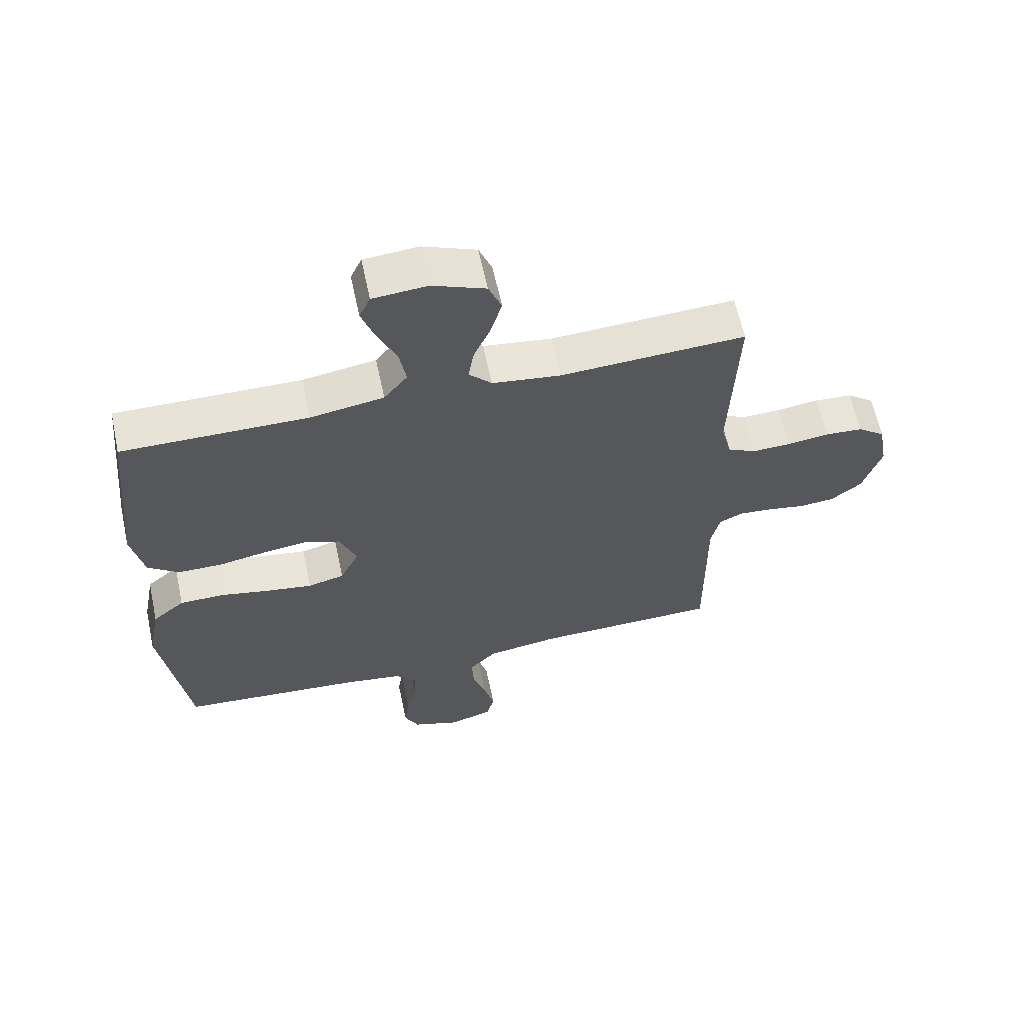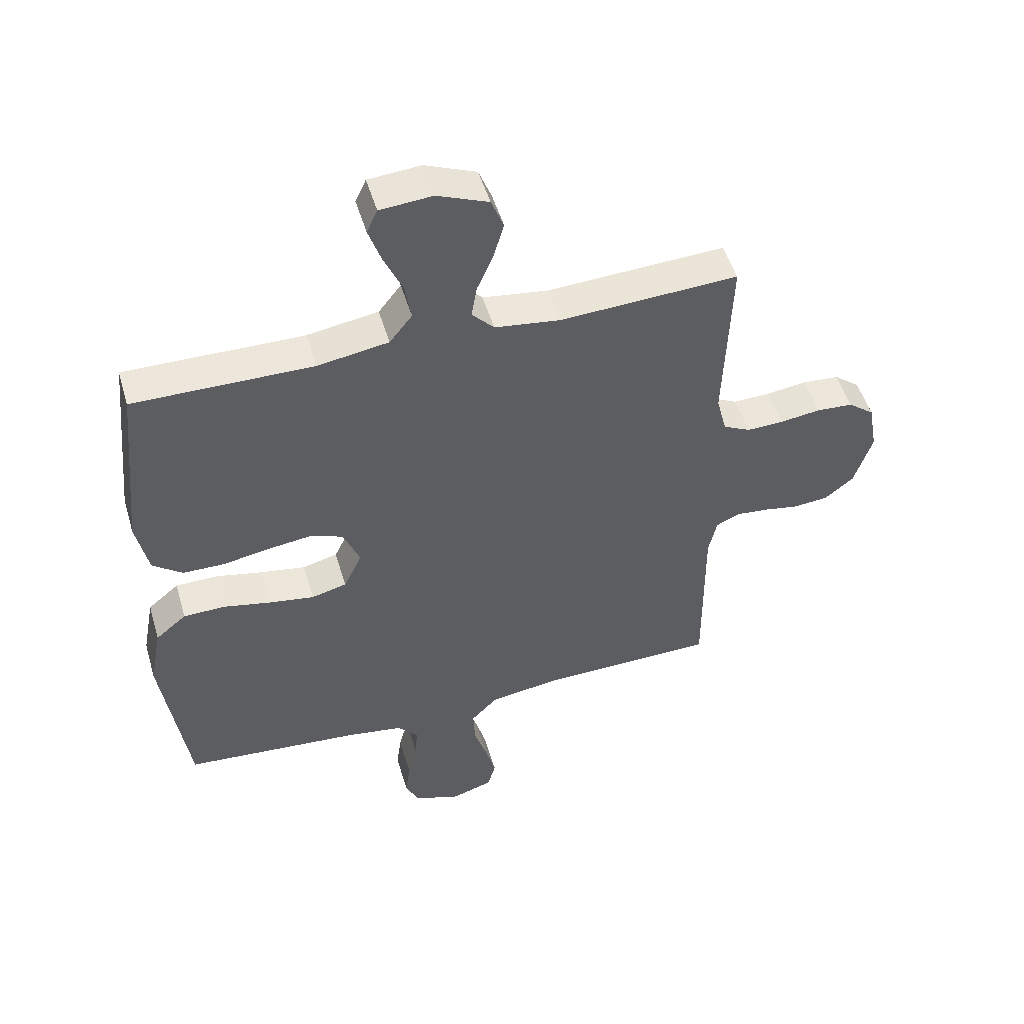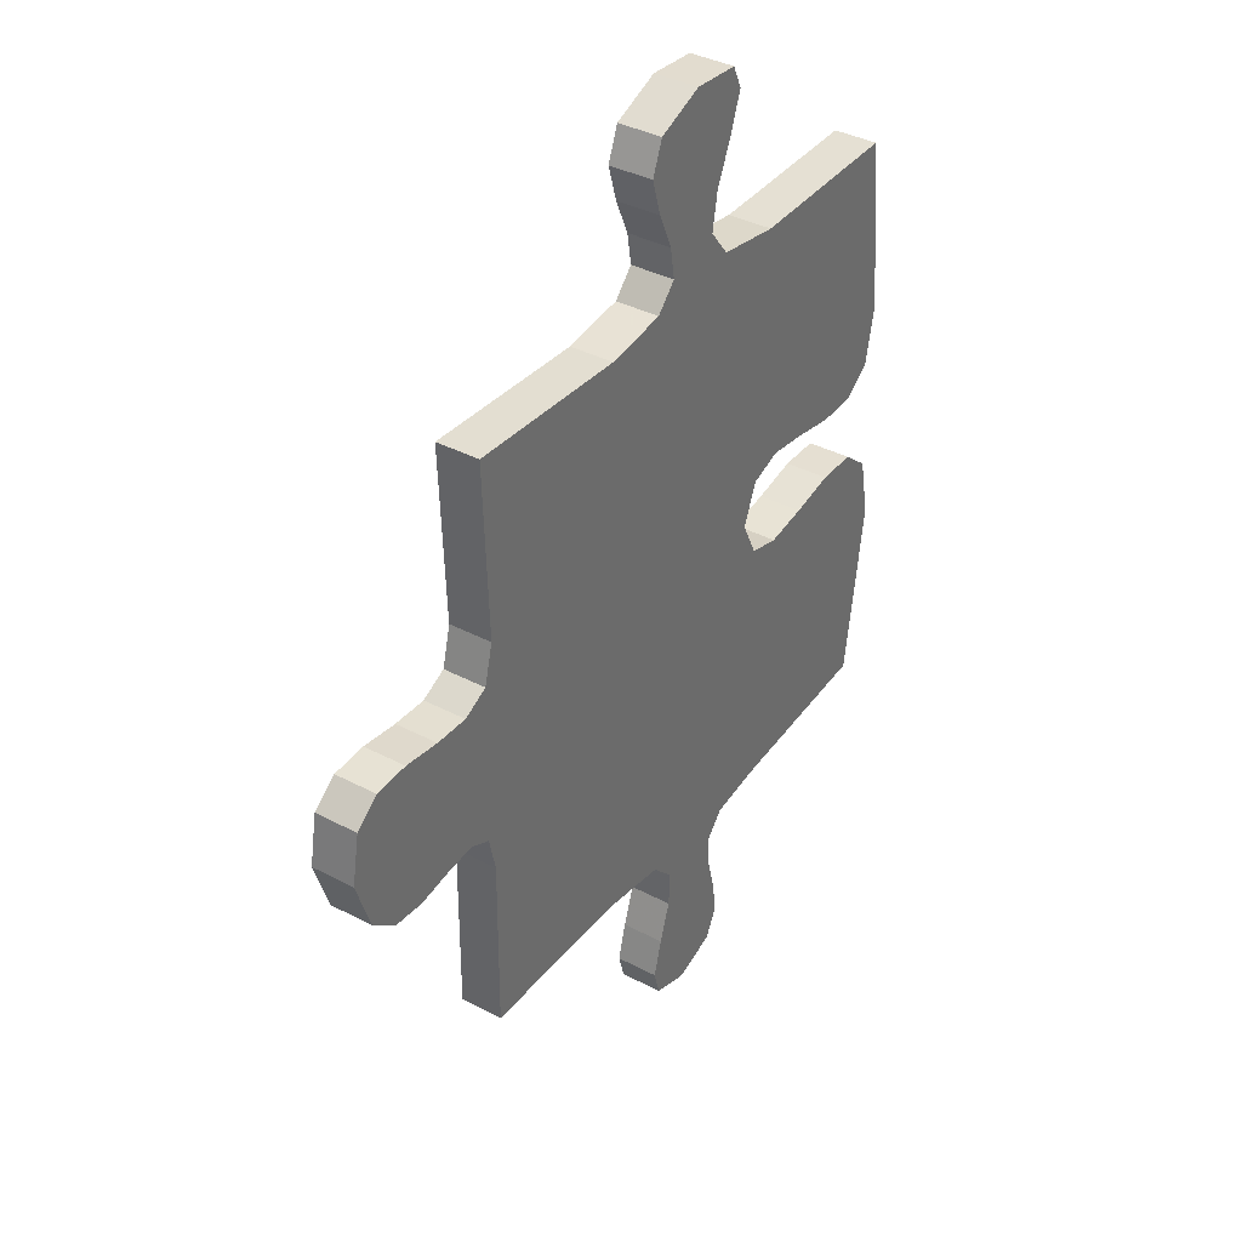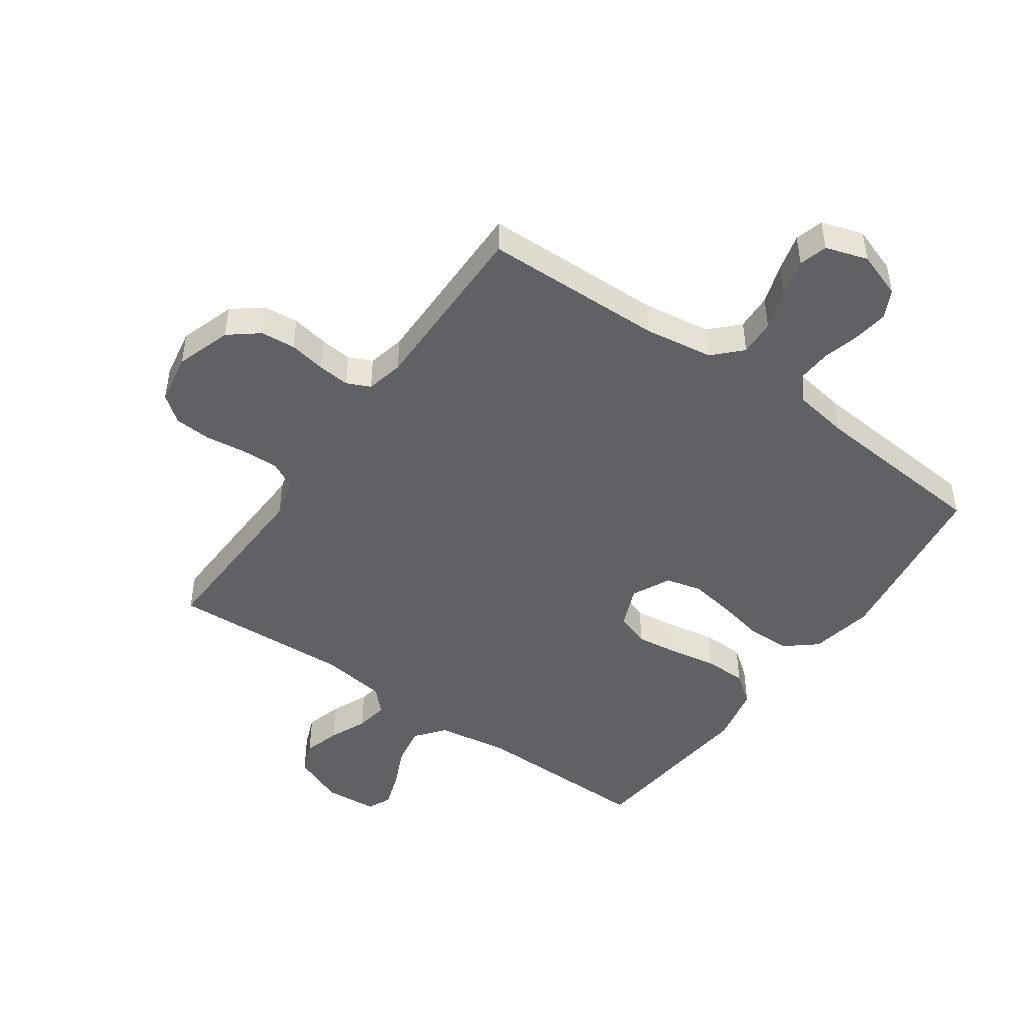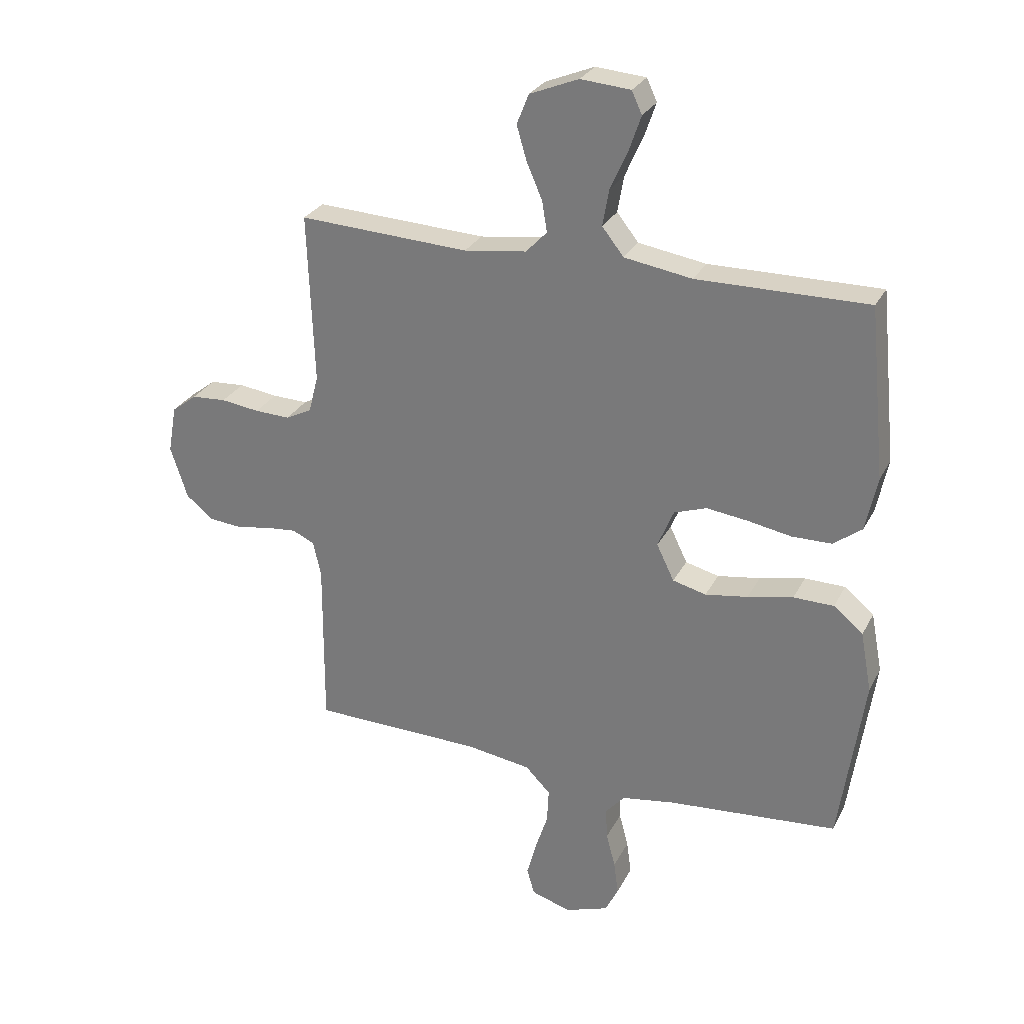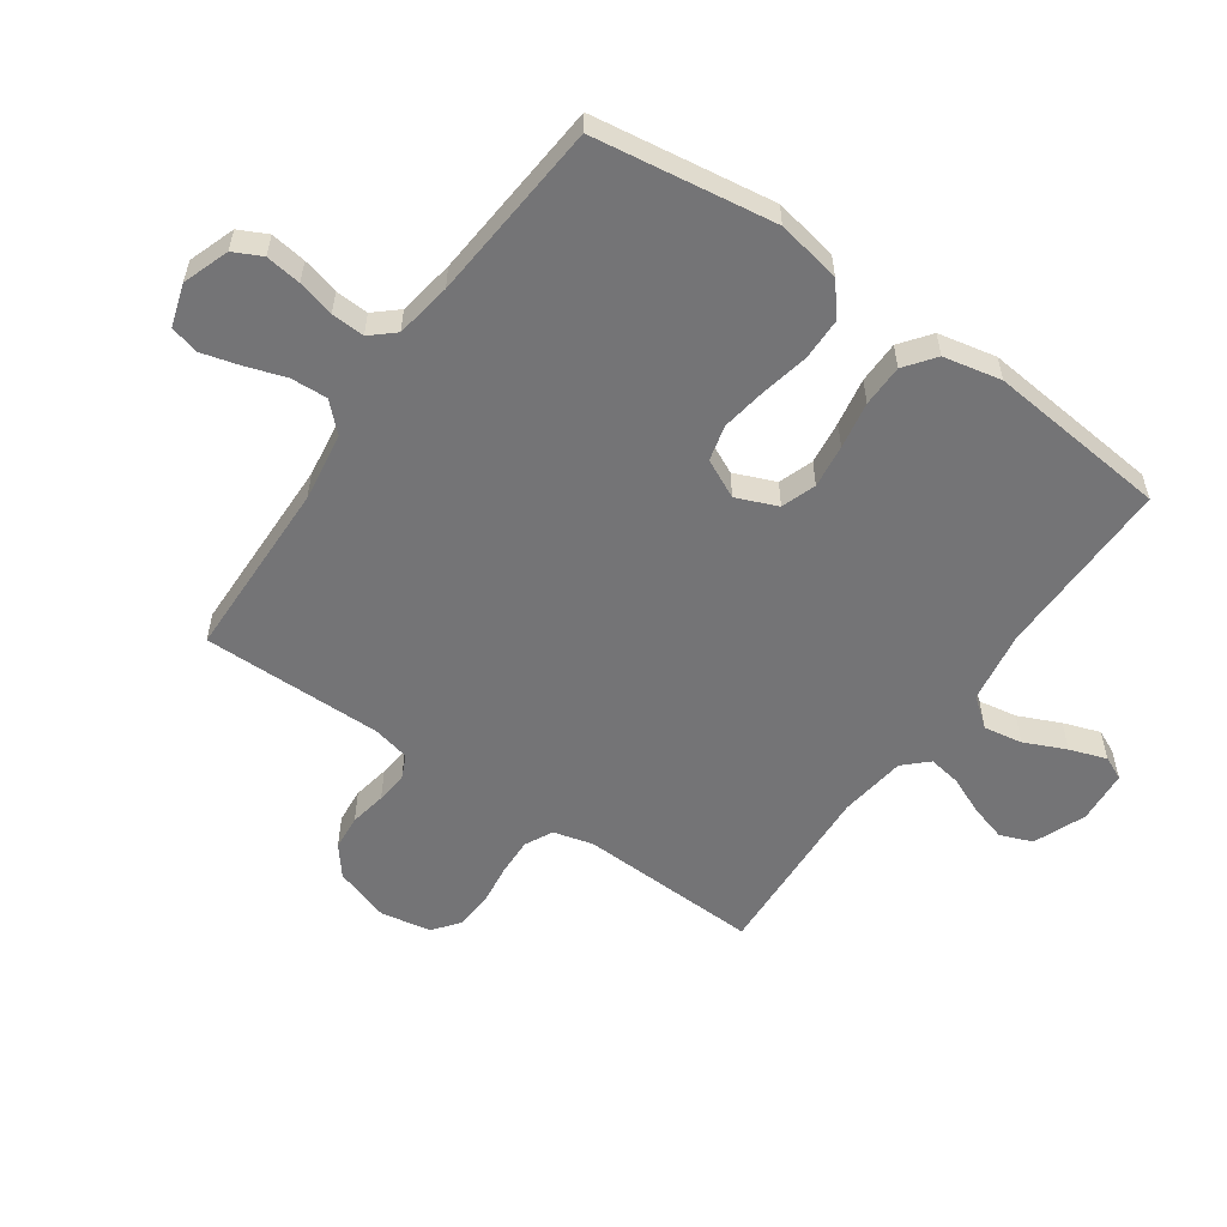
<metadata>
{"format":"obj","ext":"obj","renderer":"f3d","projection":"perspective","resolution":1024,"background":"white","views":[{"elev":62.1,"azim":-12.1,"up":"+Z"},{"elev":50.2,"azim":-16.3,"up":"+Z"},{"elev":37.9,"azim":123.9,"up":"+Z"},{"elev":-47.1,"azim":144.8,"up":"+Y"},{"elev":28.0,"azim":-157.4,"up":"+Z"},{"elev":-56.3,"azim":-124.9,"up":"+Y"}]}
</metadata>
<code>
v -0.5 0.07 0.5
v -0.2 0.07 0.497
v -0.081 0.07 0.516
v -0.043 0.07 0.564
v -0.054 0.07 0.628
v -0.085 0.07 0.697
v -0.106 0.07 0.758
v -0.088 0.07 0.797
v 0 0.07 0.804
v 0.086 0.07 0.769
v 0.107 0.07 0.716
v 0.089 0.07 0.655
v 0.062 0.07 0.593
v 0.053 0.07 0.539
v 0.09 0.07 0.5
v 0.2 0.07 0.485
v 0.5 0.07 0.5
v 0.489 0.07 0.2
v 0.506 0.07 0.134
v 0.552 0.07 0.111
v 0.614 0.07 0.113
v 0.682 0.07 0.122
v 0.743 0.07 0.118
v 0.787 0.07 0.084
v 0.802 0.07 0
v 0.772 0.07 -0.092
v 0.723 0.07 -0.131
v 0.665 0.07 -0.136
v 0.604 0.07 -0.125
v 0.551 0.07 -0.12
v 0.512 0.07 -0.138
v 0.498 0.07 -0.2
v 0.5 0.07 -0.5
v 0.2 0.07 -0.506
v 0.085 0.07 -0.523
v 0.041 0.07 -0.568
v 0.044 0.07 -0.629
v 0.066 0.07 -0.696
v 0.083 0.07 -0.759
v 0.07 0.07 -0.806
v 0 0.07 -0.828
v -0.077 0.07 -0.801
v -0.1 0.07 -0.754
v -0.092 0.07 -0.695
v -0.076 0.07 -0.634
v -0.073 0.07 -0.579
v -0.107 0.07 -0.54
v -0.2 0.07 -0.525
v -0.5 0.07 -0.5
v -0.543 0.07 -0.2
v -0.523 0.07 -0.094
v -0.471 0.07 -0.051
v -0.4 0.07 -0.05
v -0.32 0.07 -0.067
v -0.245 0.07 -0.079
v -0.186 0.07 -0.064
v -0.155 0.07 0
v -0.183 0.07 0.068
v -0.24 0.07 0.088
v -0.312 0.07 0.079
v -0.39 0.07 0.065
v -0.46 0.07 0.066
v -0.51 0.07 0.104
v -0.53 0.07 0.2
v -0.5 0 0.5
v -0.2 0 0.497
v -0.081 0 0.516
v -0.043 0 0.564
v -0.054 0 0.628
v -0.085 0 0.697
v -0.106 0 0.758
v -0.088 0 0.797
v 0 0 0.804
v 0.086 0 0.769
v 0.107 0 0.716
v 0.089 0 0.655
v 0.062 0 0.593
v 0.053 0 0.539
v 0.09 0 0.5
v 0.2 0 0.485
v 0.5 0 0.5
v 0.489 0 0.2
v 0.506 0 0.134
v 0.552 0 0.111
v 0.614 0 0.113
v 0.682 0 0.122
v 0.743 0 0.118
v 0.787 0 0.084
v 0.802 0 0
v 0.772 0 -0.092
v 0.723 0 -0.131
v 0.665 0 -0.136
v 0.604 0 -0.125
v 0.551 0 -0.12
v 0.512 0 -0.138
v 0.498 0 -0.2
v 0.5 0 -0.5
v 0.2 0 -0.506
v 0.085 0 -0.523
v 0.041 0 -0.568
v 0.044 0 -0.629
v 0.066 0 -0.696
v 0.083 0 -0.759
v 0.07 0 -0.806
v 0 0 -0.828
v -0.077 0 -0.801
v -0.1 0 -0.754
v -0.092 0 -0.695
v -0.076 0 -0.634
v -0.073 0 -0.579
v -0.107 0 -0.54
v -0.2 0 -0.525
v -0.5 0 -0.5
v -0.543 0 -0.2
v -0.523 0 -0.094
v -0.471 0 -0.051
v -0.4 0 -0.05
v -0.32 0 -0.067
v -0.245 0 -0.079
v -0.186 0 -0.064
v -0.155 0 0
v -0.183 0 0.068
v -0.24 0 0.088
v -0.312 0 0.079
v -0.39 0 0.065
v -0.46 0 0.066
v -0.51 0 0.104
v -0.53 0 0.2
f 64 1 2
f 63 64 2
f 62 63 2
f 61 62 2
f 60 61 2
f 59 60 2 3
f 58 59 3 4
f 57 58 4
f 52 53 54
f 51 52 54
f 50 51 54
f 49 50 54
f 48 49 54
f 47 48 54 55
f 46 47 55 56
f 43 44 45
f 42 43 45
f 41 42 45
f 40 41 45
f 39 40 45
f 38 39 45
f 37 38 45
f 36 37 45 46
f 46 56 57
f 36 46 57
f 35 36 57
f 32 33 34
f 35 57 4
f 34 35 4
f 32 34 4
f 31 32 4
f 27 28 29
f 26 27 29
f 25 26 29
f 24 25 29
f 23 24 29
f 22 23 29
f 21 22 29
f 20 21 29 30
f 16 17 18
f 15 16 18 19
f 11 12 13
f 10 11 13
f 9 10 13
f 8 9 13
f 7 8 13
f 6 7 13
f 5 6 13
f 5 13 14
f 4 5 14 15
f 19 20 30 31
f 4 15 19 31
f 66 65 128
f 66 128 127
f 66 127 126
f 66 126 125
f 66 125 124
f 67 66 124 123
f 68 67 123 122
f 68 122 121
f 118 117 116
f 118 116 115
f 118 115 114
f 118 114 113
f 118 113 112
f 119 118 112 111
f 120 119 111 110
f 109 108 107
f 109 107 106
f 109 106 105
f 109 105 104
f 109 104 103
f 109 103 102
f 109 102 101
f 110 109 101 100
f 121 120 110
f 121 110 100
f 121 100 99
f 98 97 96
f 68 121 99
f 68 99 98
f 68 98 96
f 68 96 95
f 93 92 91
f 93 91 90
f 93 90 89
f 93 89 88
f 93 88 87
f 93 87 86
f 93 86 85
f 94 93 85 84
f 82 81 80
f 83 82 80 79
f 77 76 75
f 77 75 74
f 77 74 73
f 77 73 72
f 77 72 71
f 77 71 70
f 77 70 69
f 78 77 69
f 79 78 69 68
f 95 94 84 83
f 95 83 79 68
f 1 65 66 2
f 2 66 67 3
f 3 67 68 4
f 4 68 69 5
f 5 69 70 6
f 6 70 71 7
f 7 71 72 8
f 8 72 73 9
f 9 73 74 10
f 10 74 75 11
f 11 75 76 12
f 12 76 77 13
f 13 77 78 14
f 14 78 79 15
f 15 79 80 16
f 16 80 81 17
f 17 81 82 18
f 18 82 83 19
f 19 83 84 20
f 20 84 85 21
f 21 85 86 22
f 22 86 87 23
f 23 87 88 24
f 24 88 89 25
f 25 89 90 26
f 26 90 91 27
f 27 91 92 28
f 28 92 93 29
f 29 93 94 30
f 30 94 95 31
f 31 95 96 32
f 32 96 97 33
f 33 97 98 34
f 34 98 99 35
f 35 99 100 36
f 36 100 101 37
f 37 101 102 38
f 38 102 103 39
f 39 103 104 40
f 40 104 105 41
f 41 105 106 42
f 42 106 107 43
f 43 107 108 44
f 44 108 109 45
f 45 109 110 46
f 46 110 111 47
f 47 111 112 48
f 48 112 113 49
f 49 113 114 50
f 50 114 115 51
f 51 115 116 52
f 52 116 117 53
f 53 117 118 54
f 54 118 119 55
f 55 119 120 56
f 56 120 121 57
f 57 121 122 58
f 58 122 123 59
f 59 123 124 60
f 60 124 125 61
f 61 125 126 62
f 62 126 127 63
f 63 127 128 64
f 64 128 65 1

</code>
